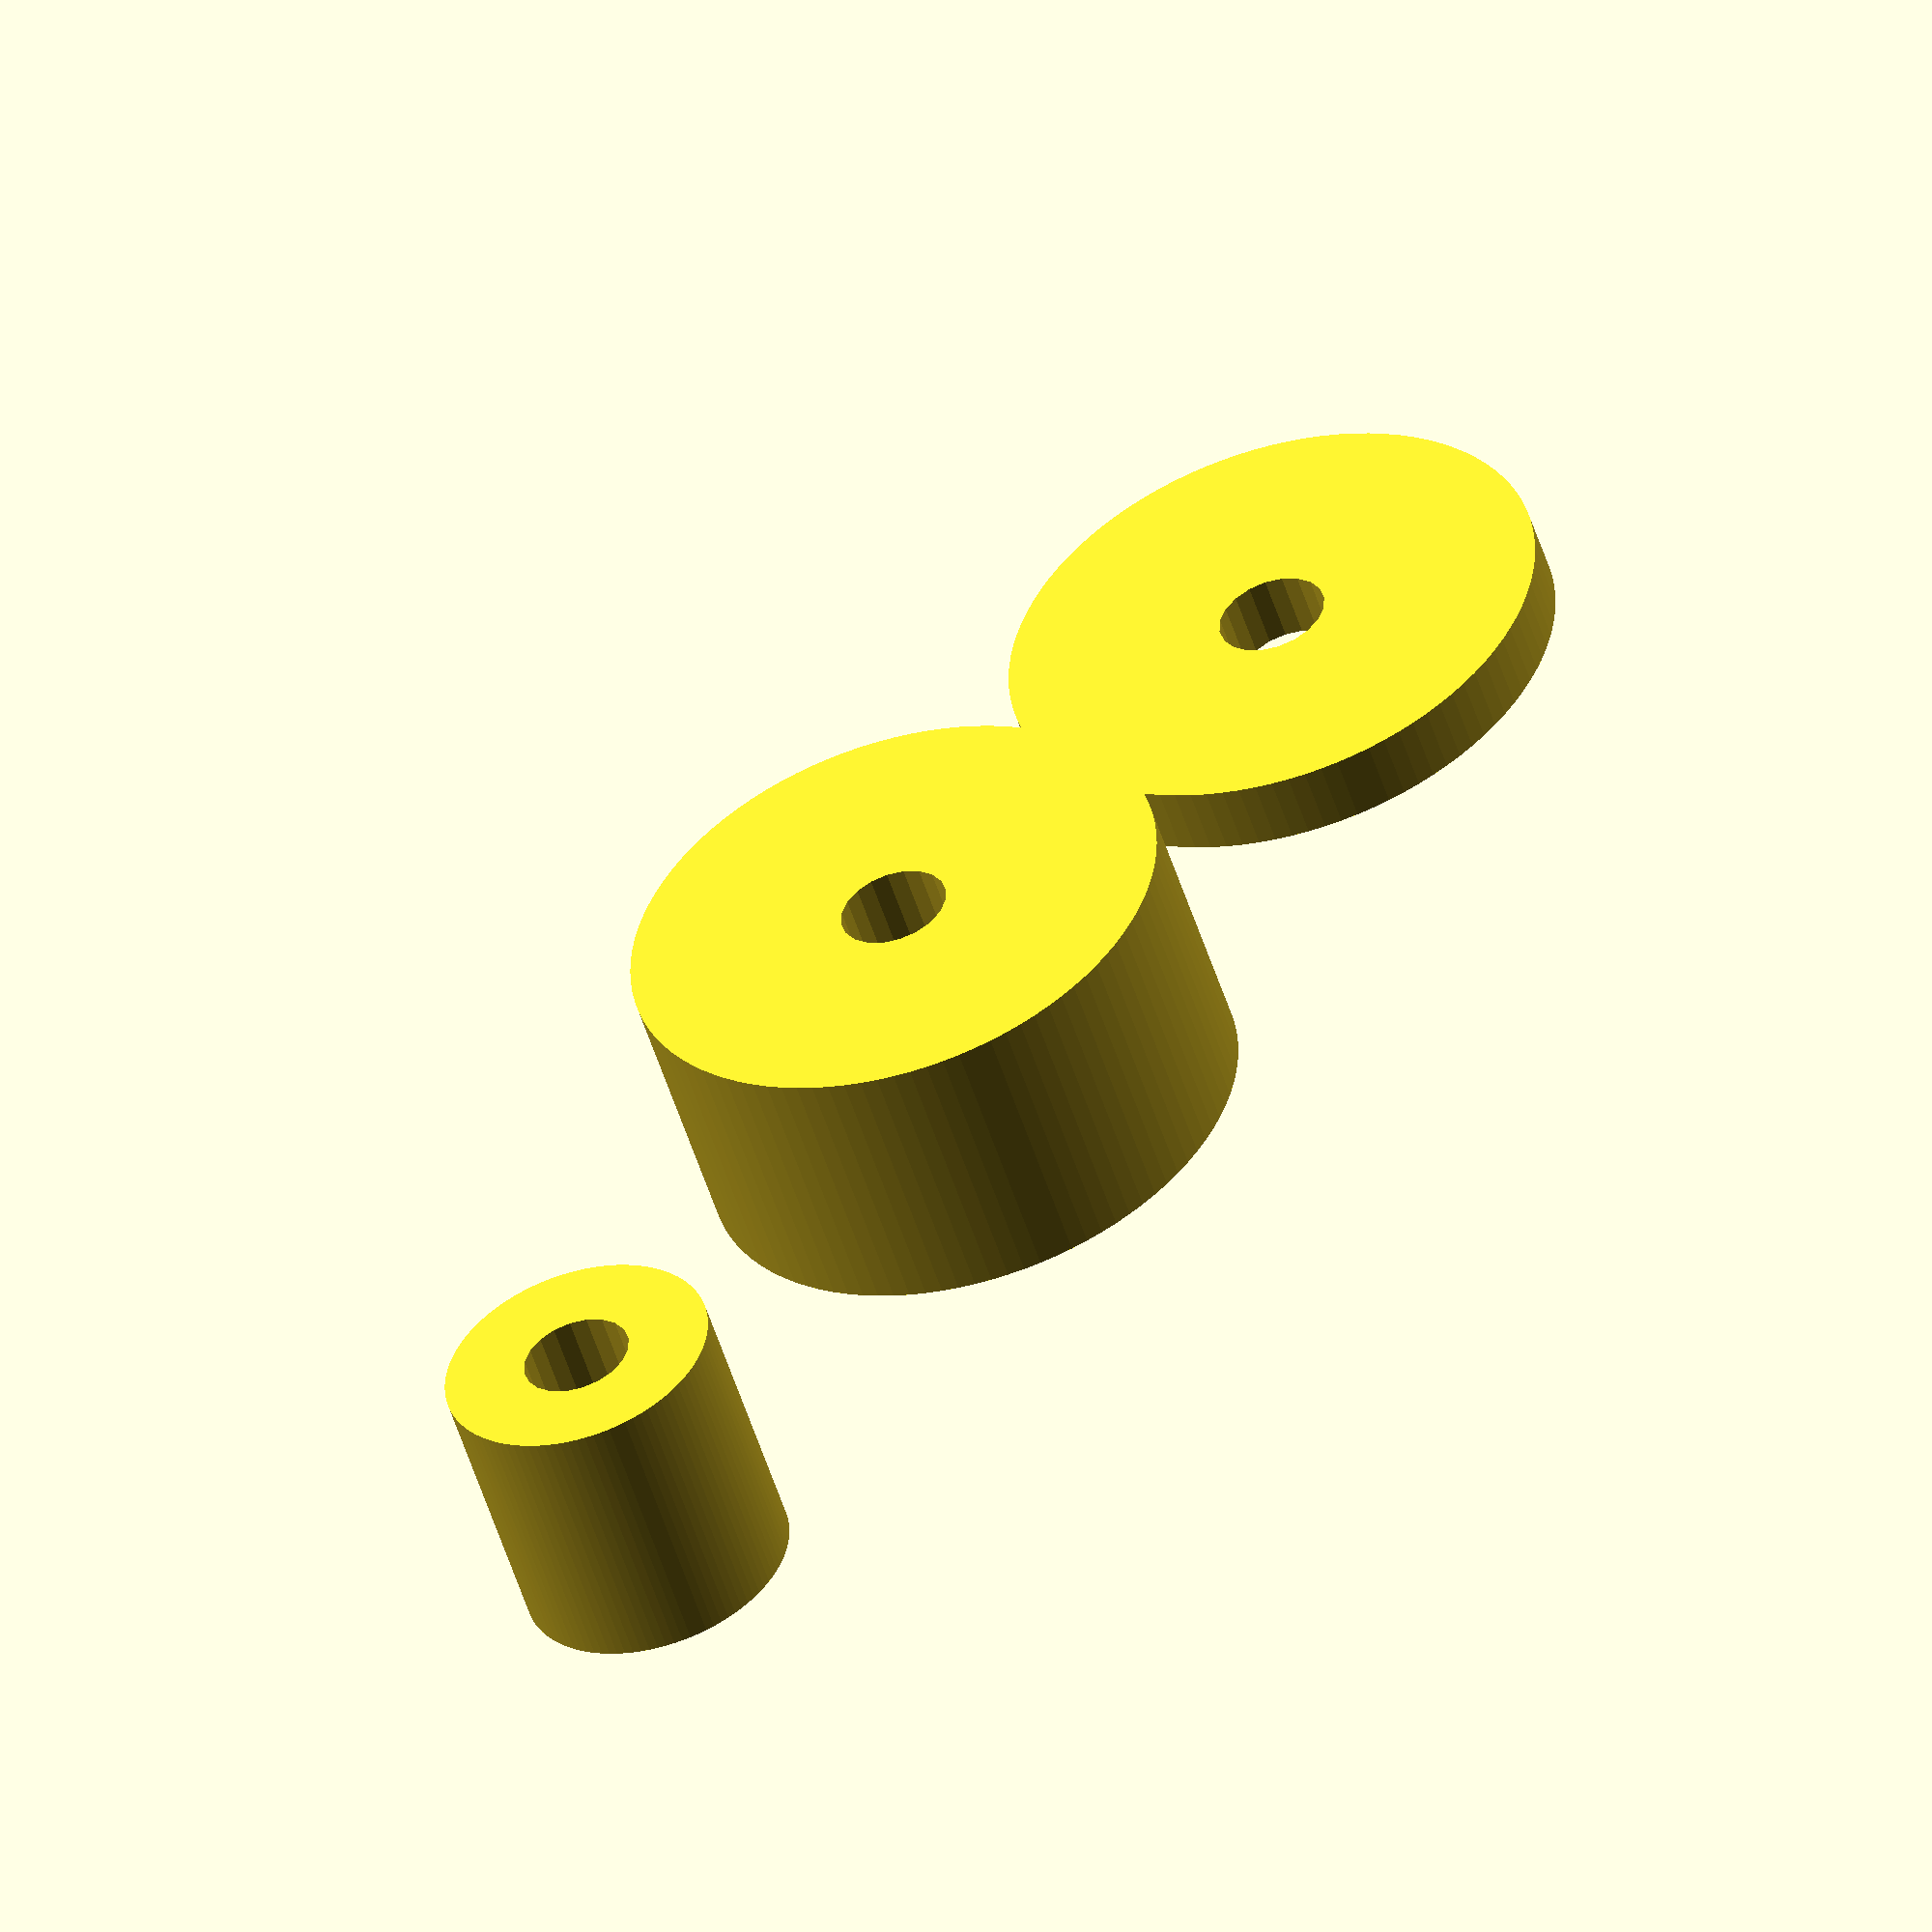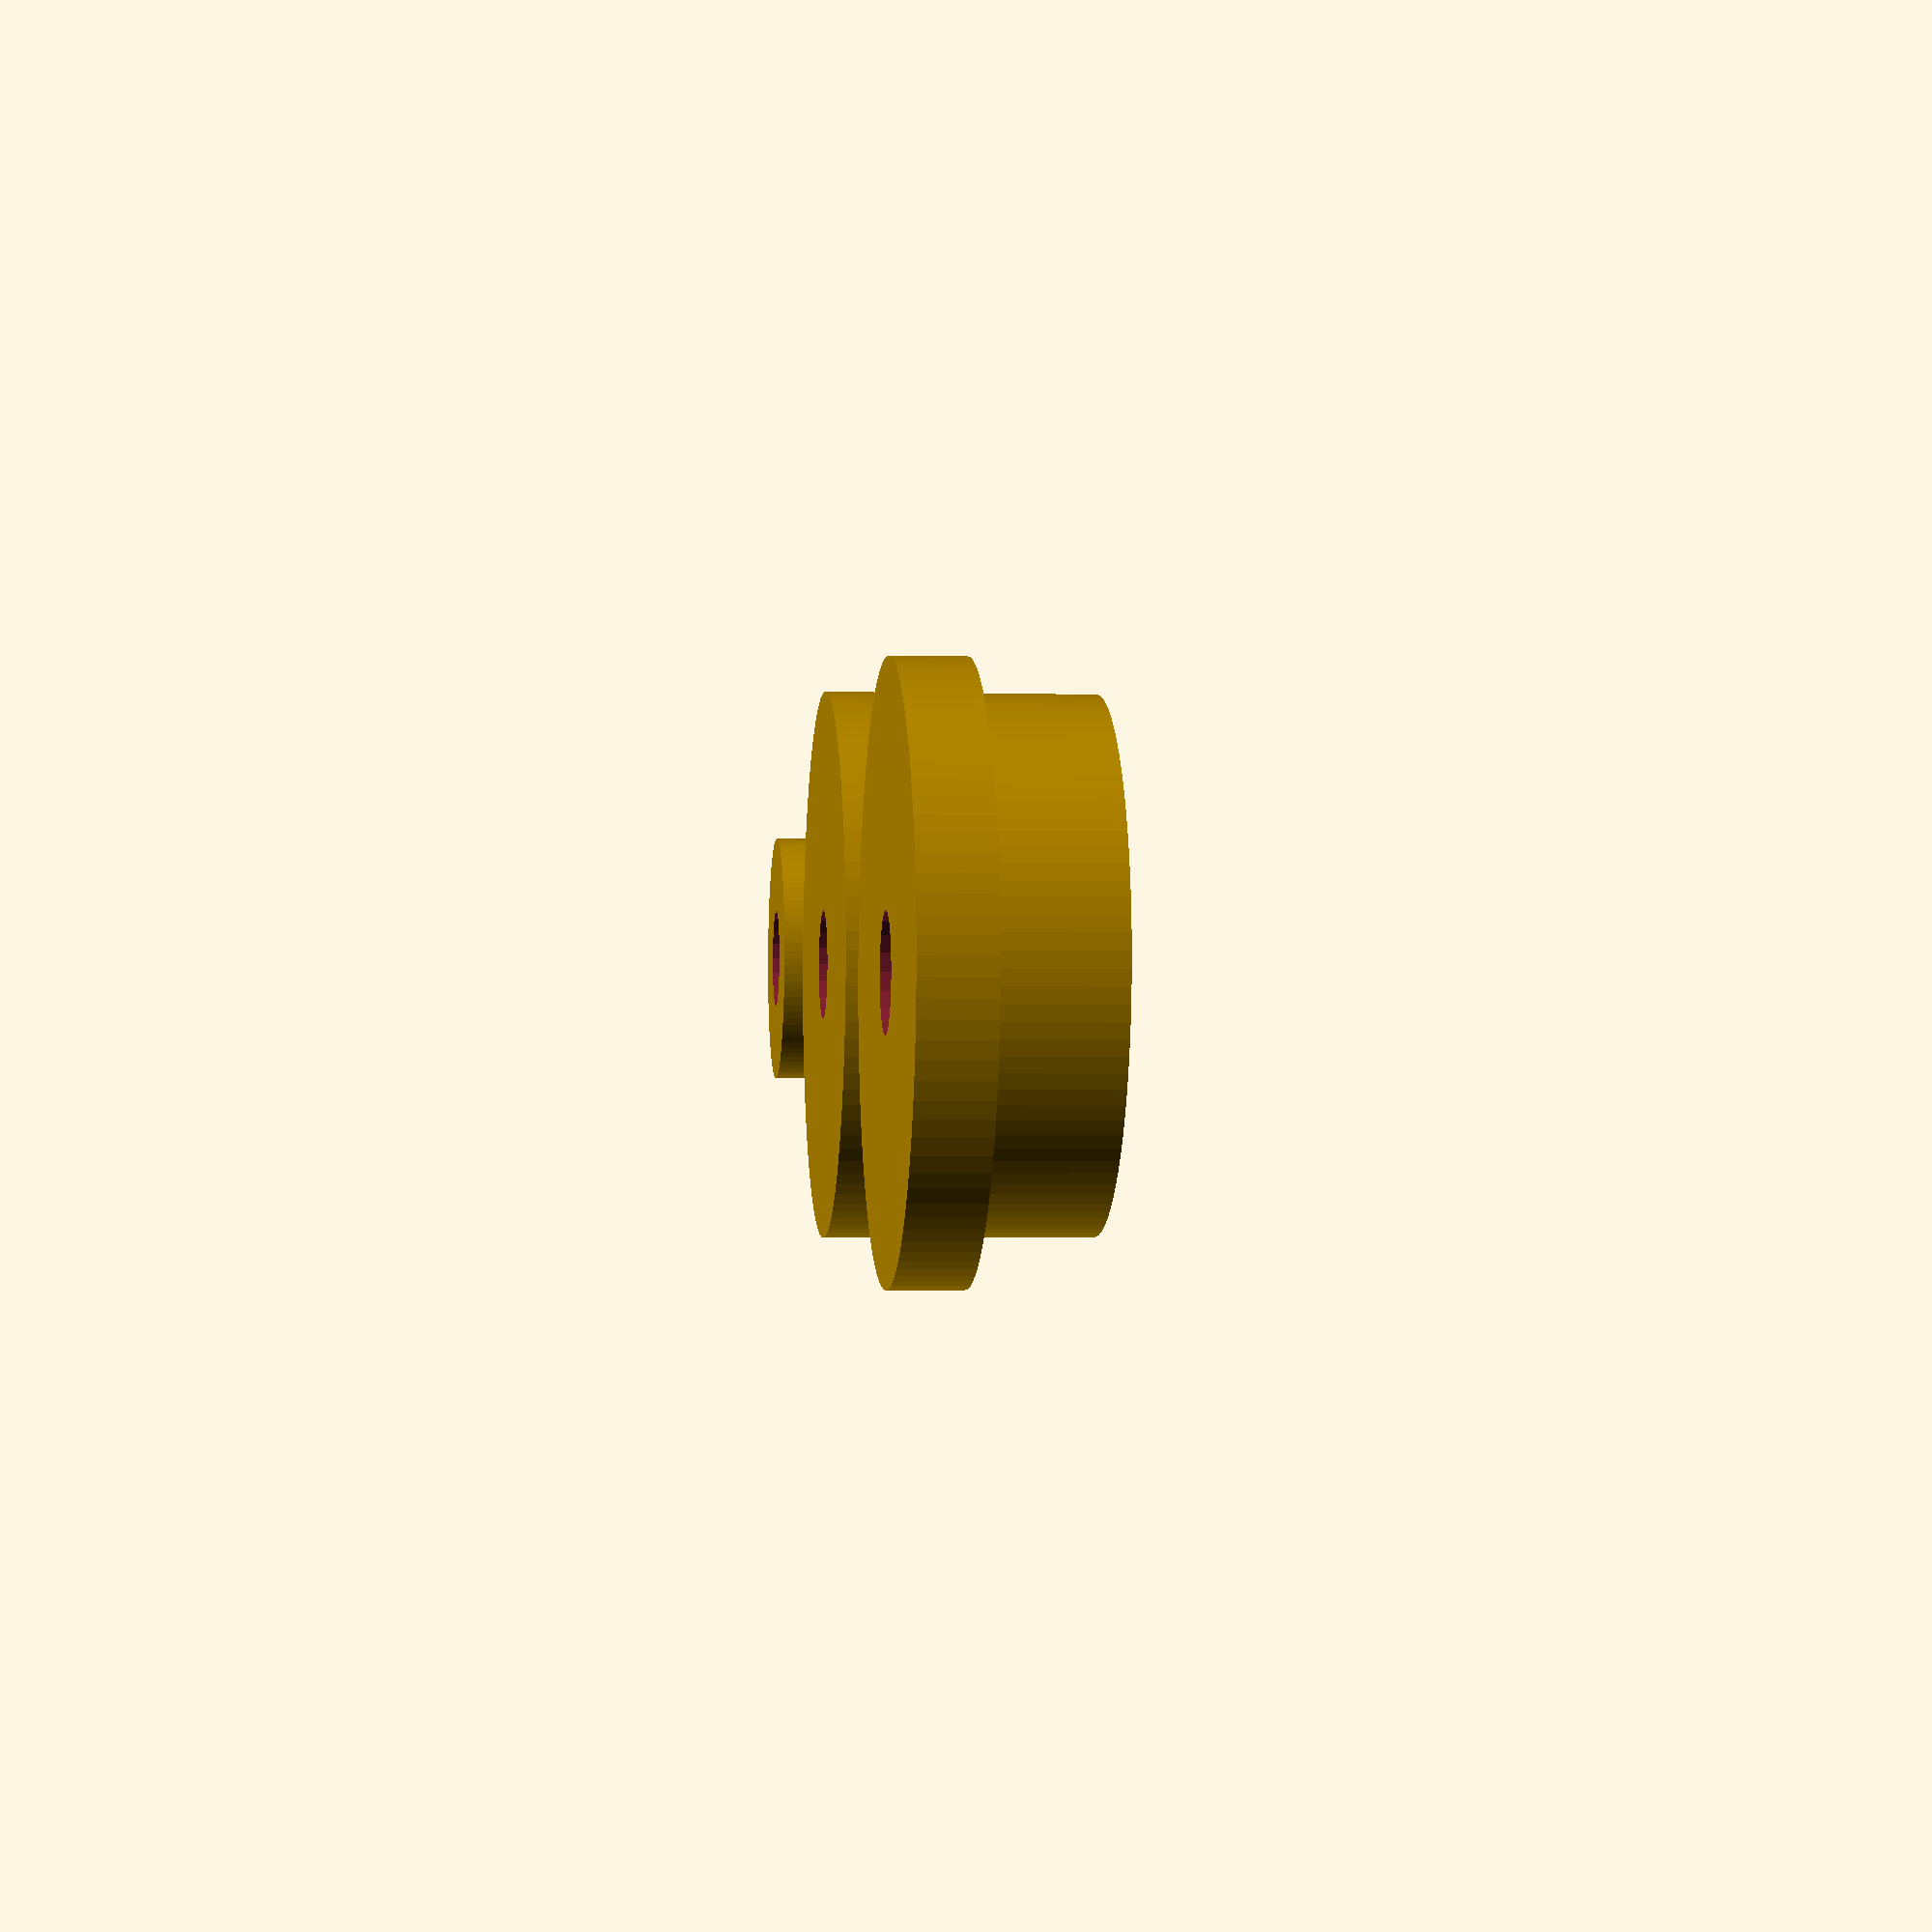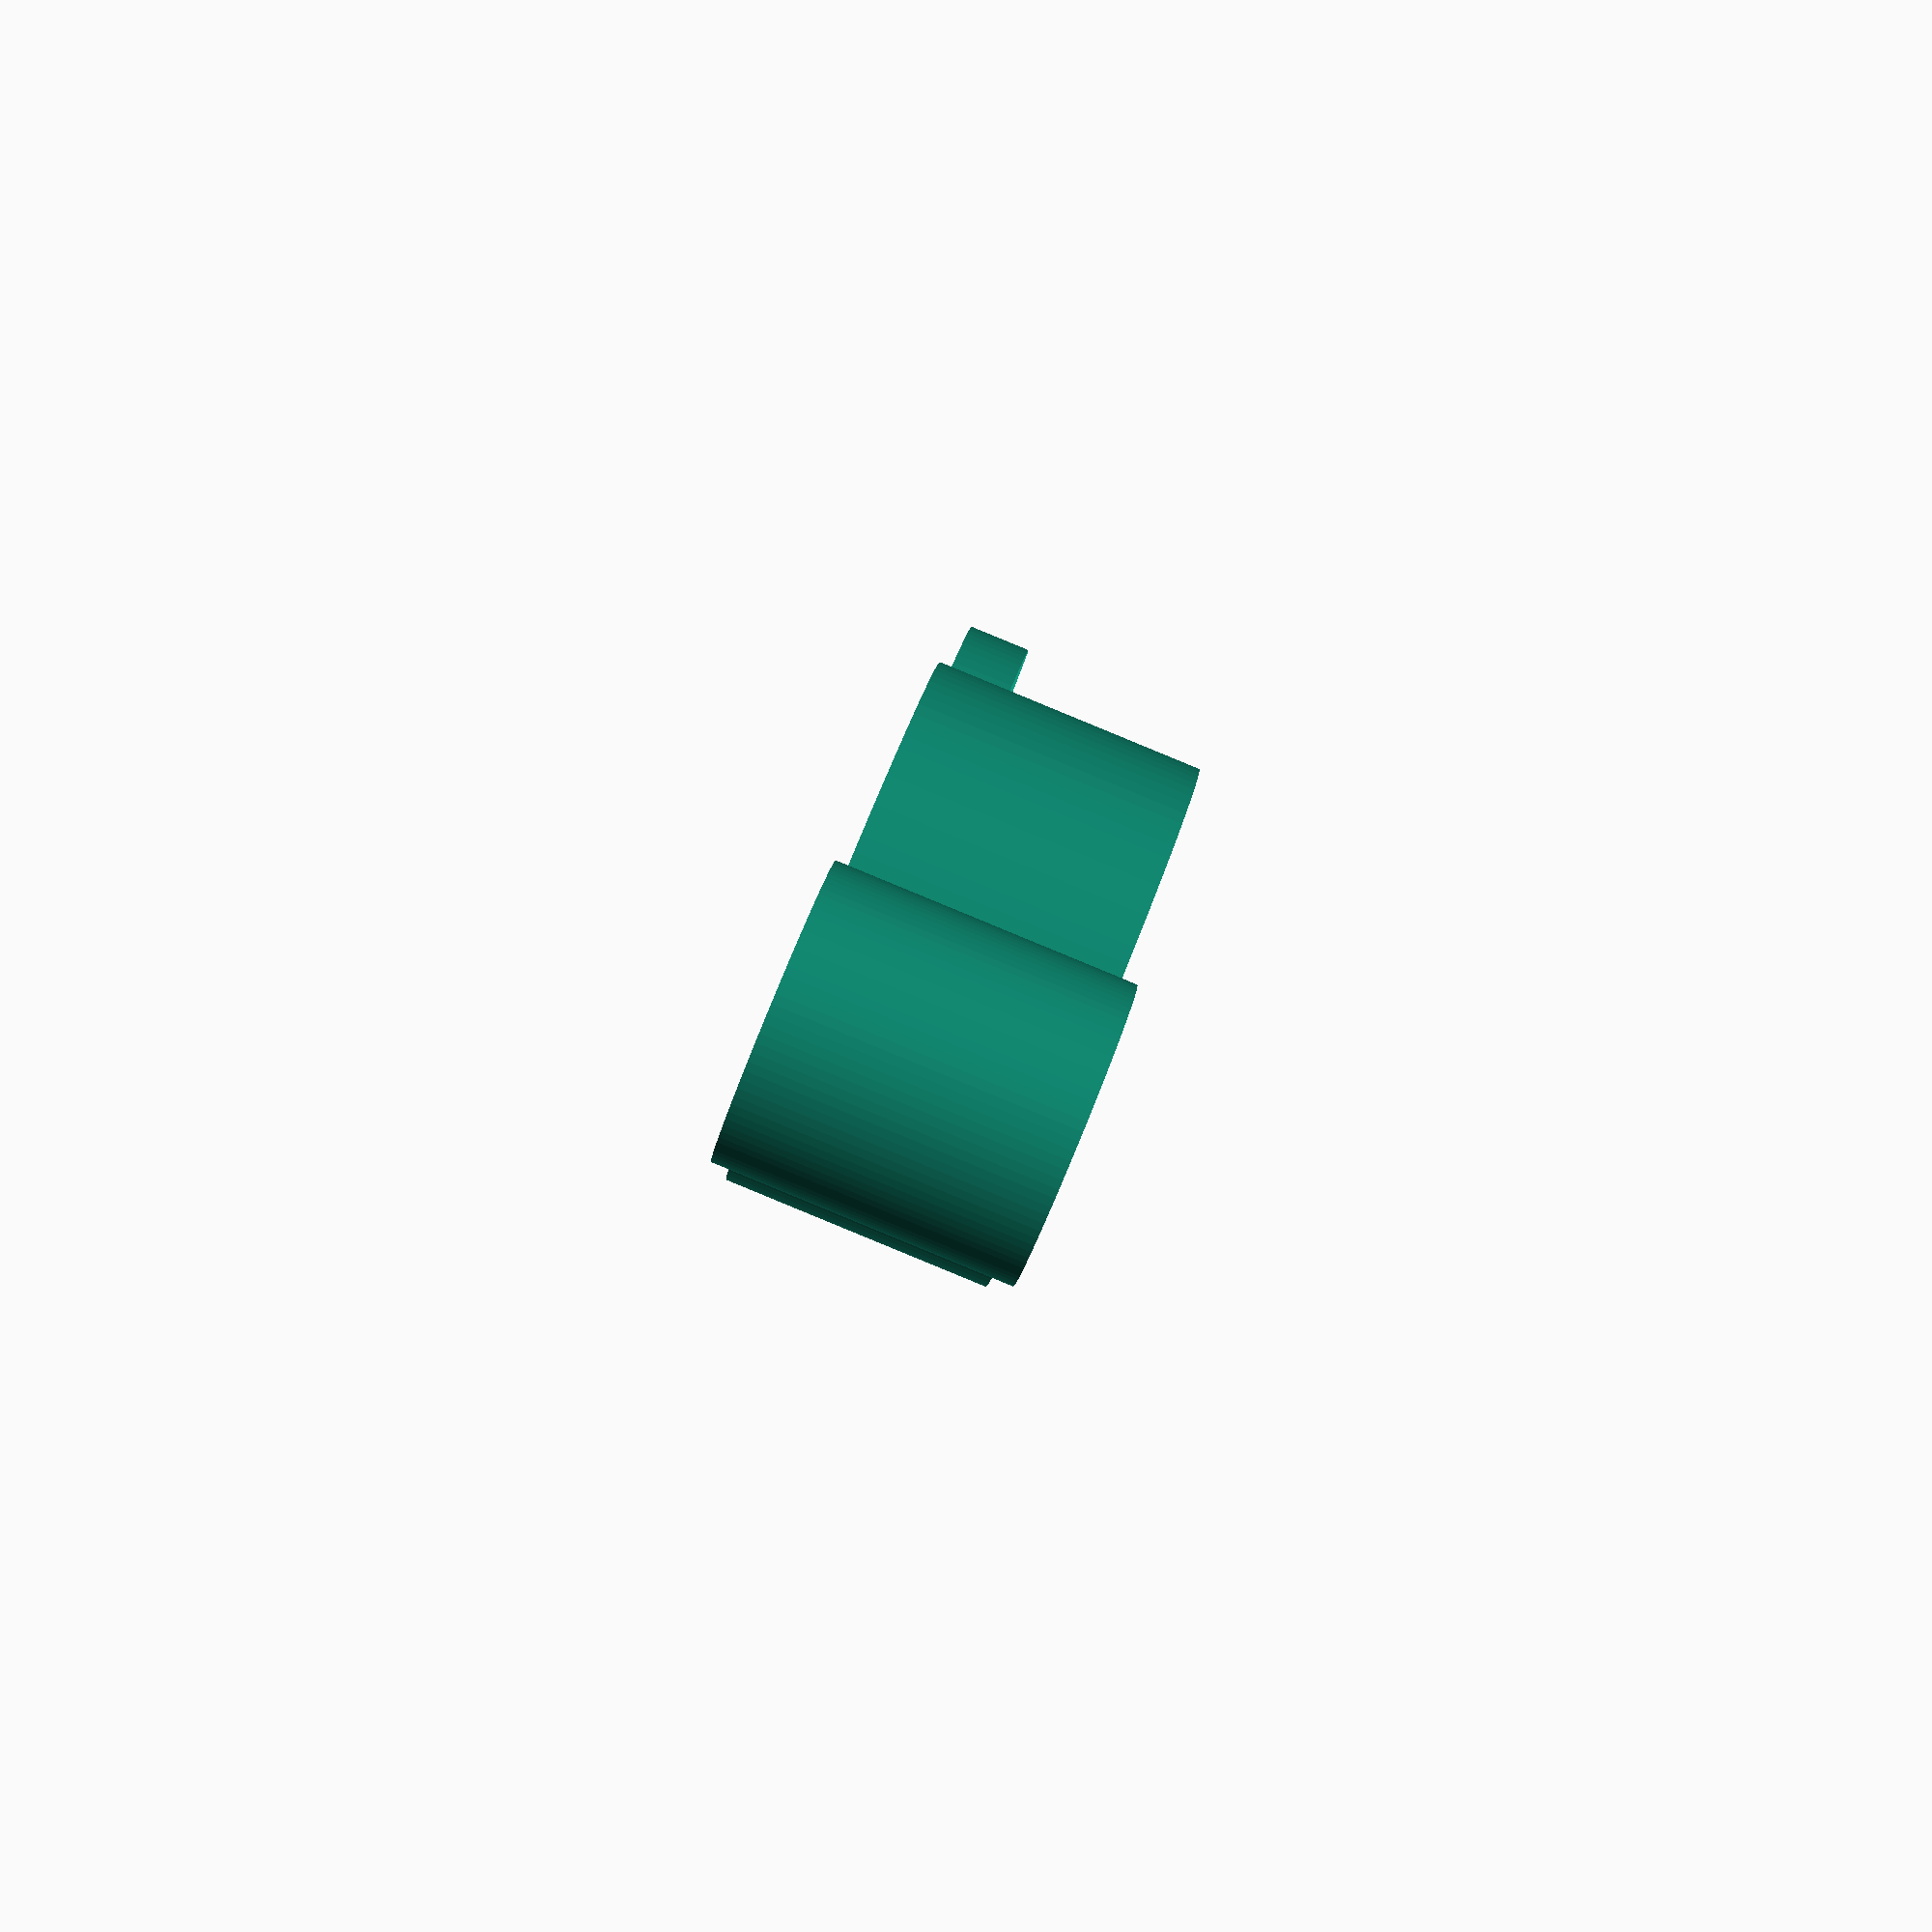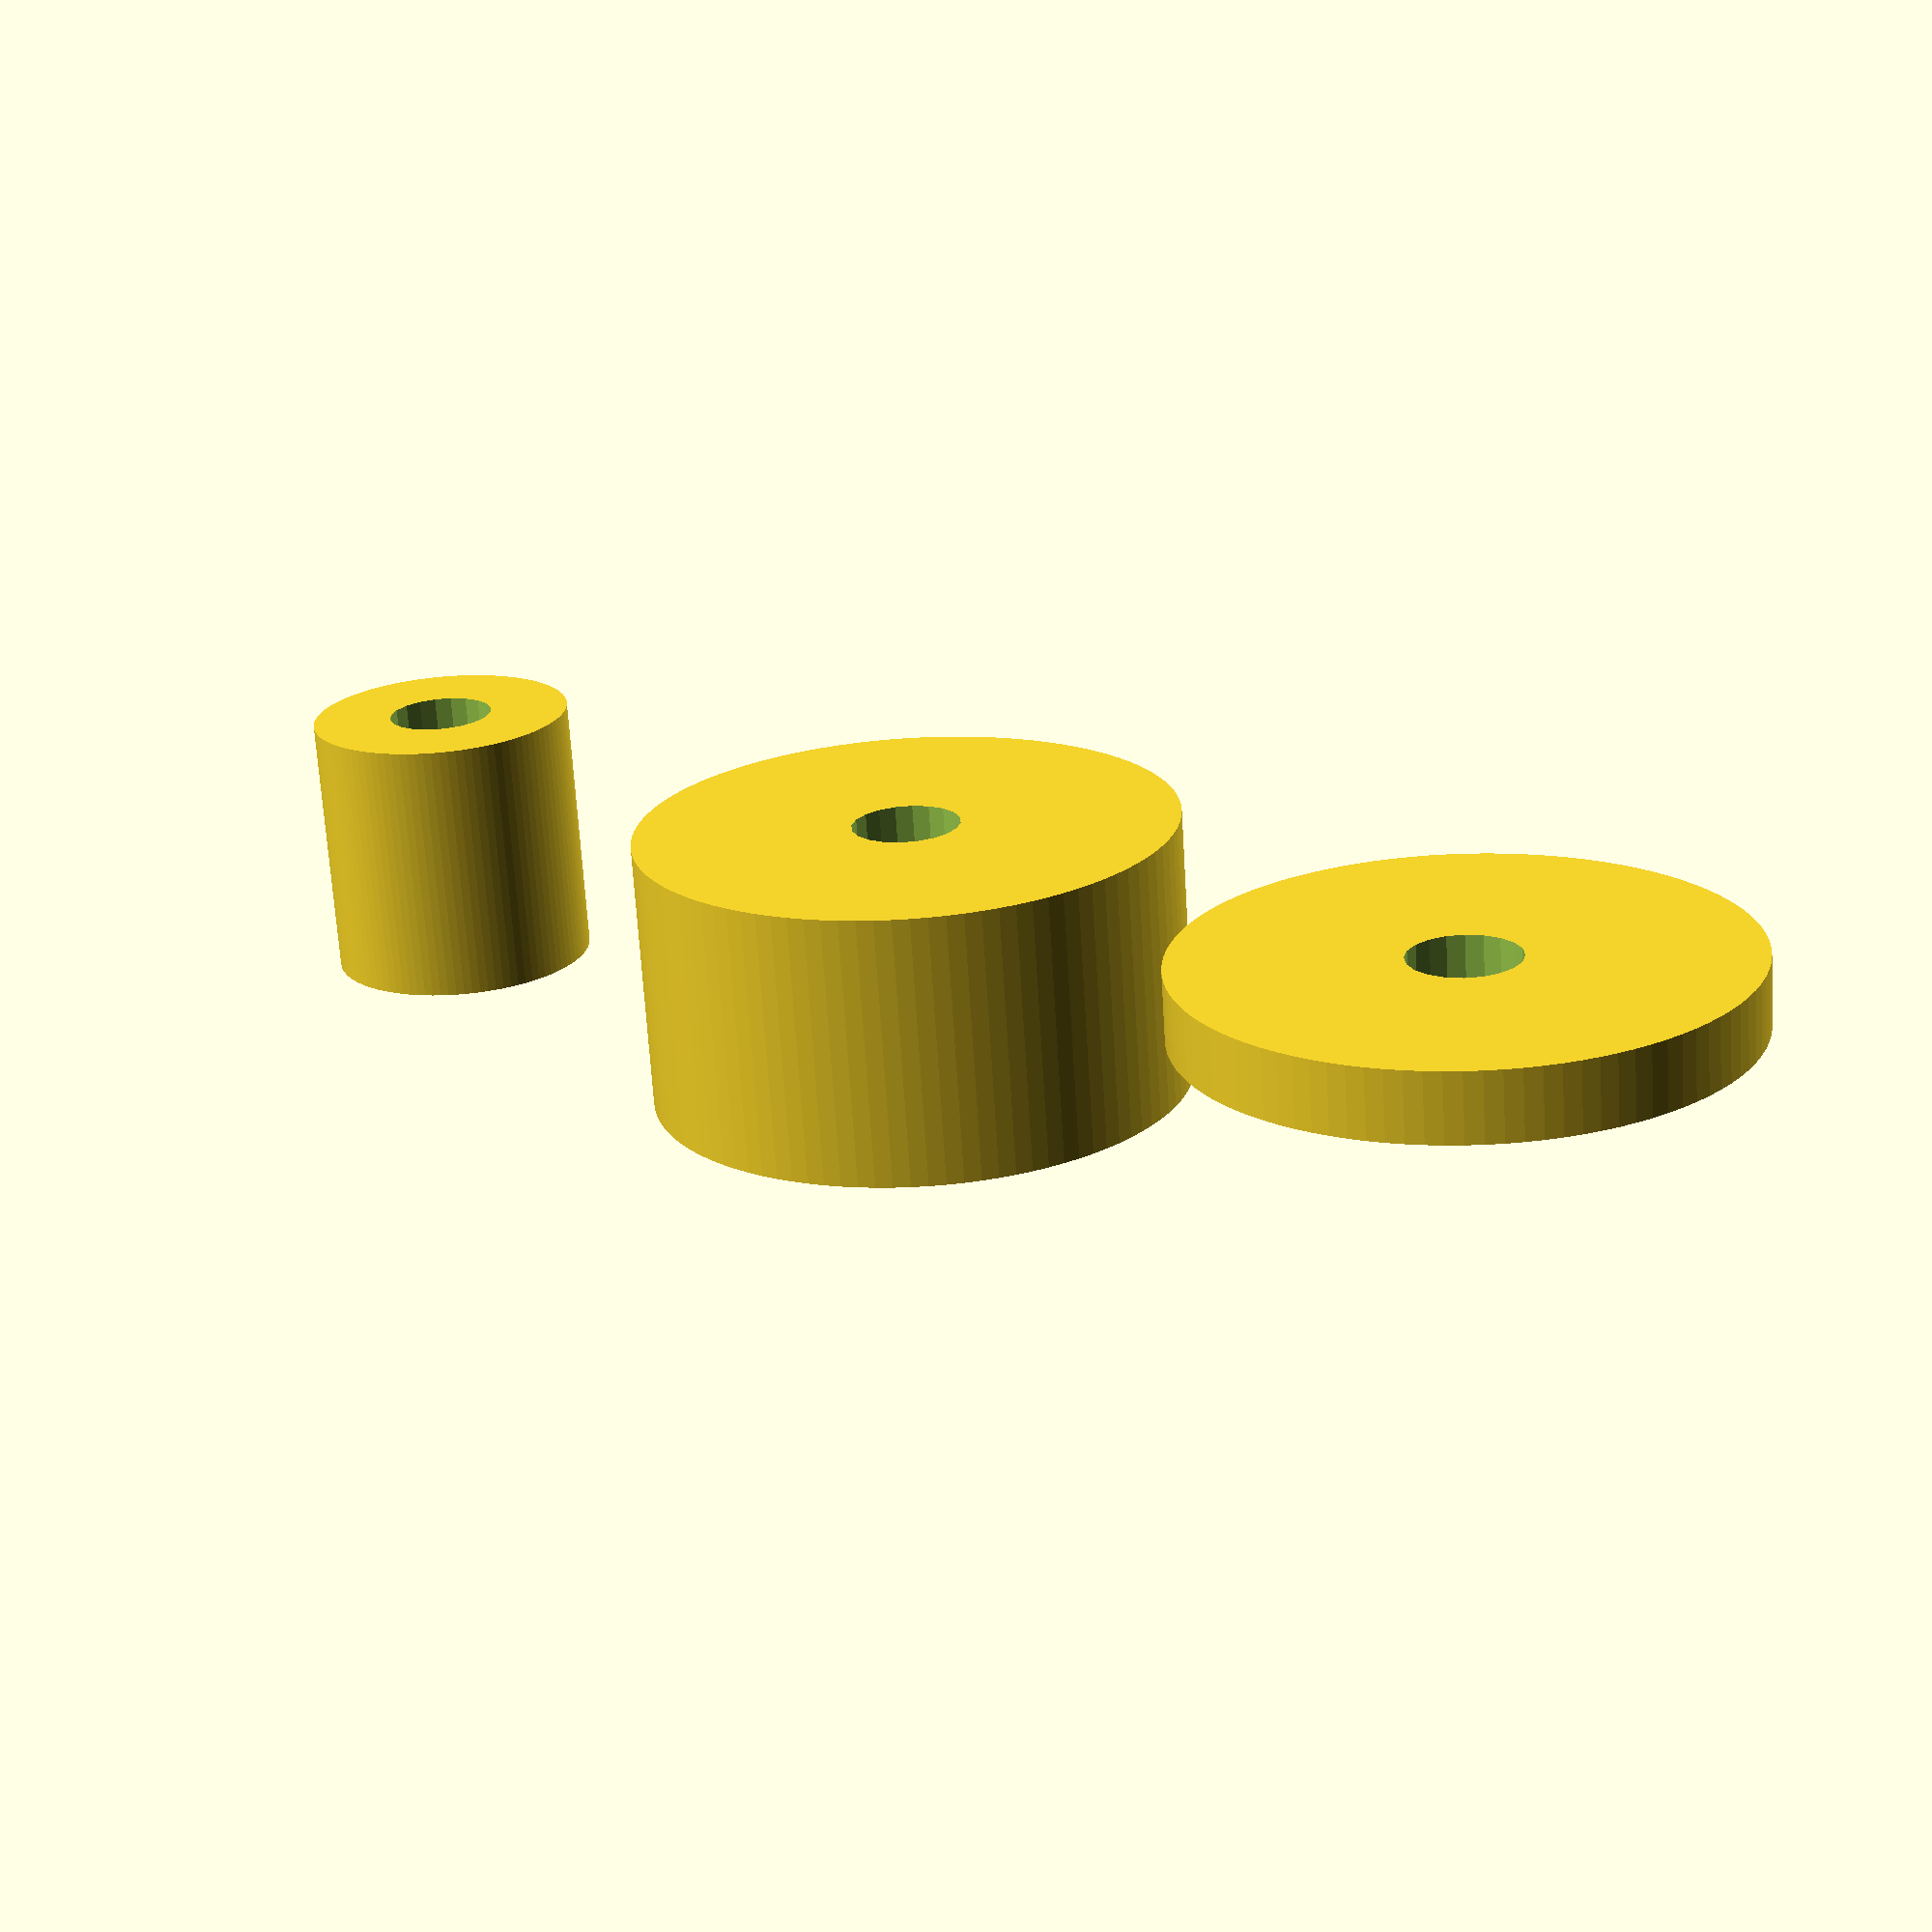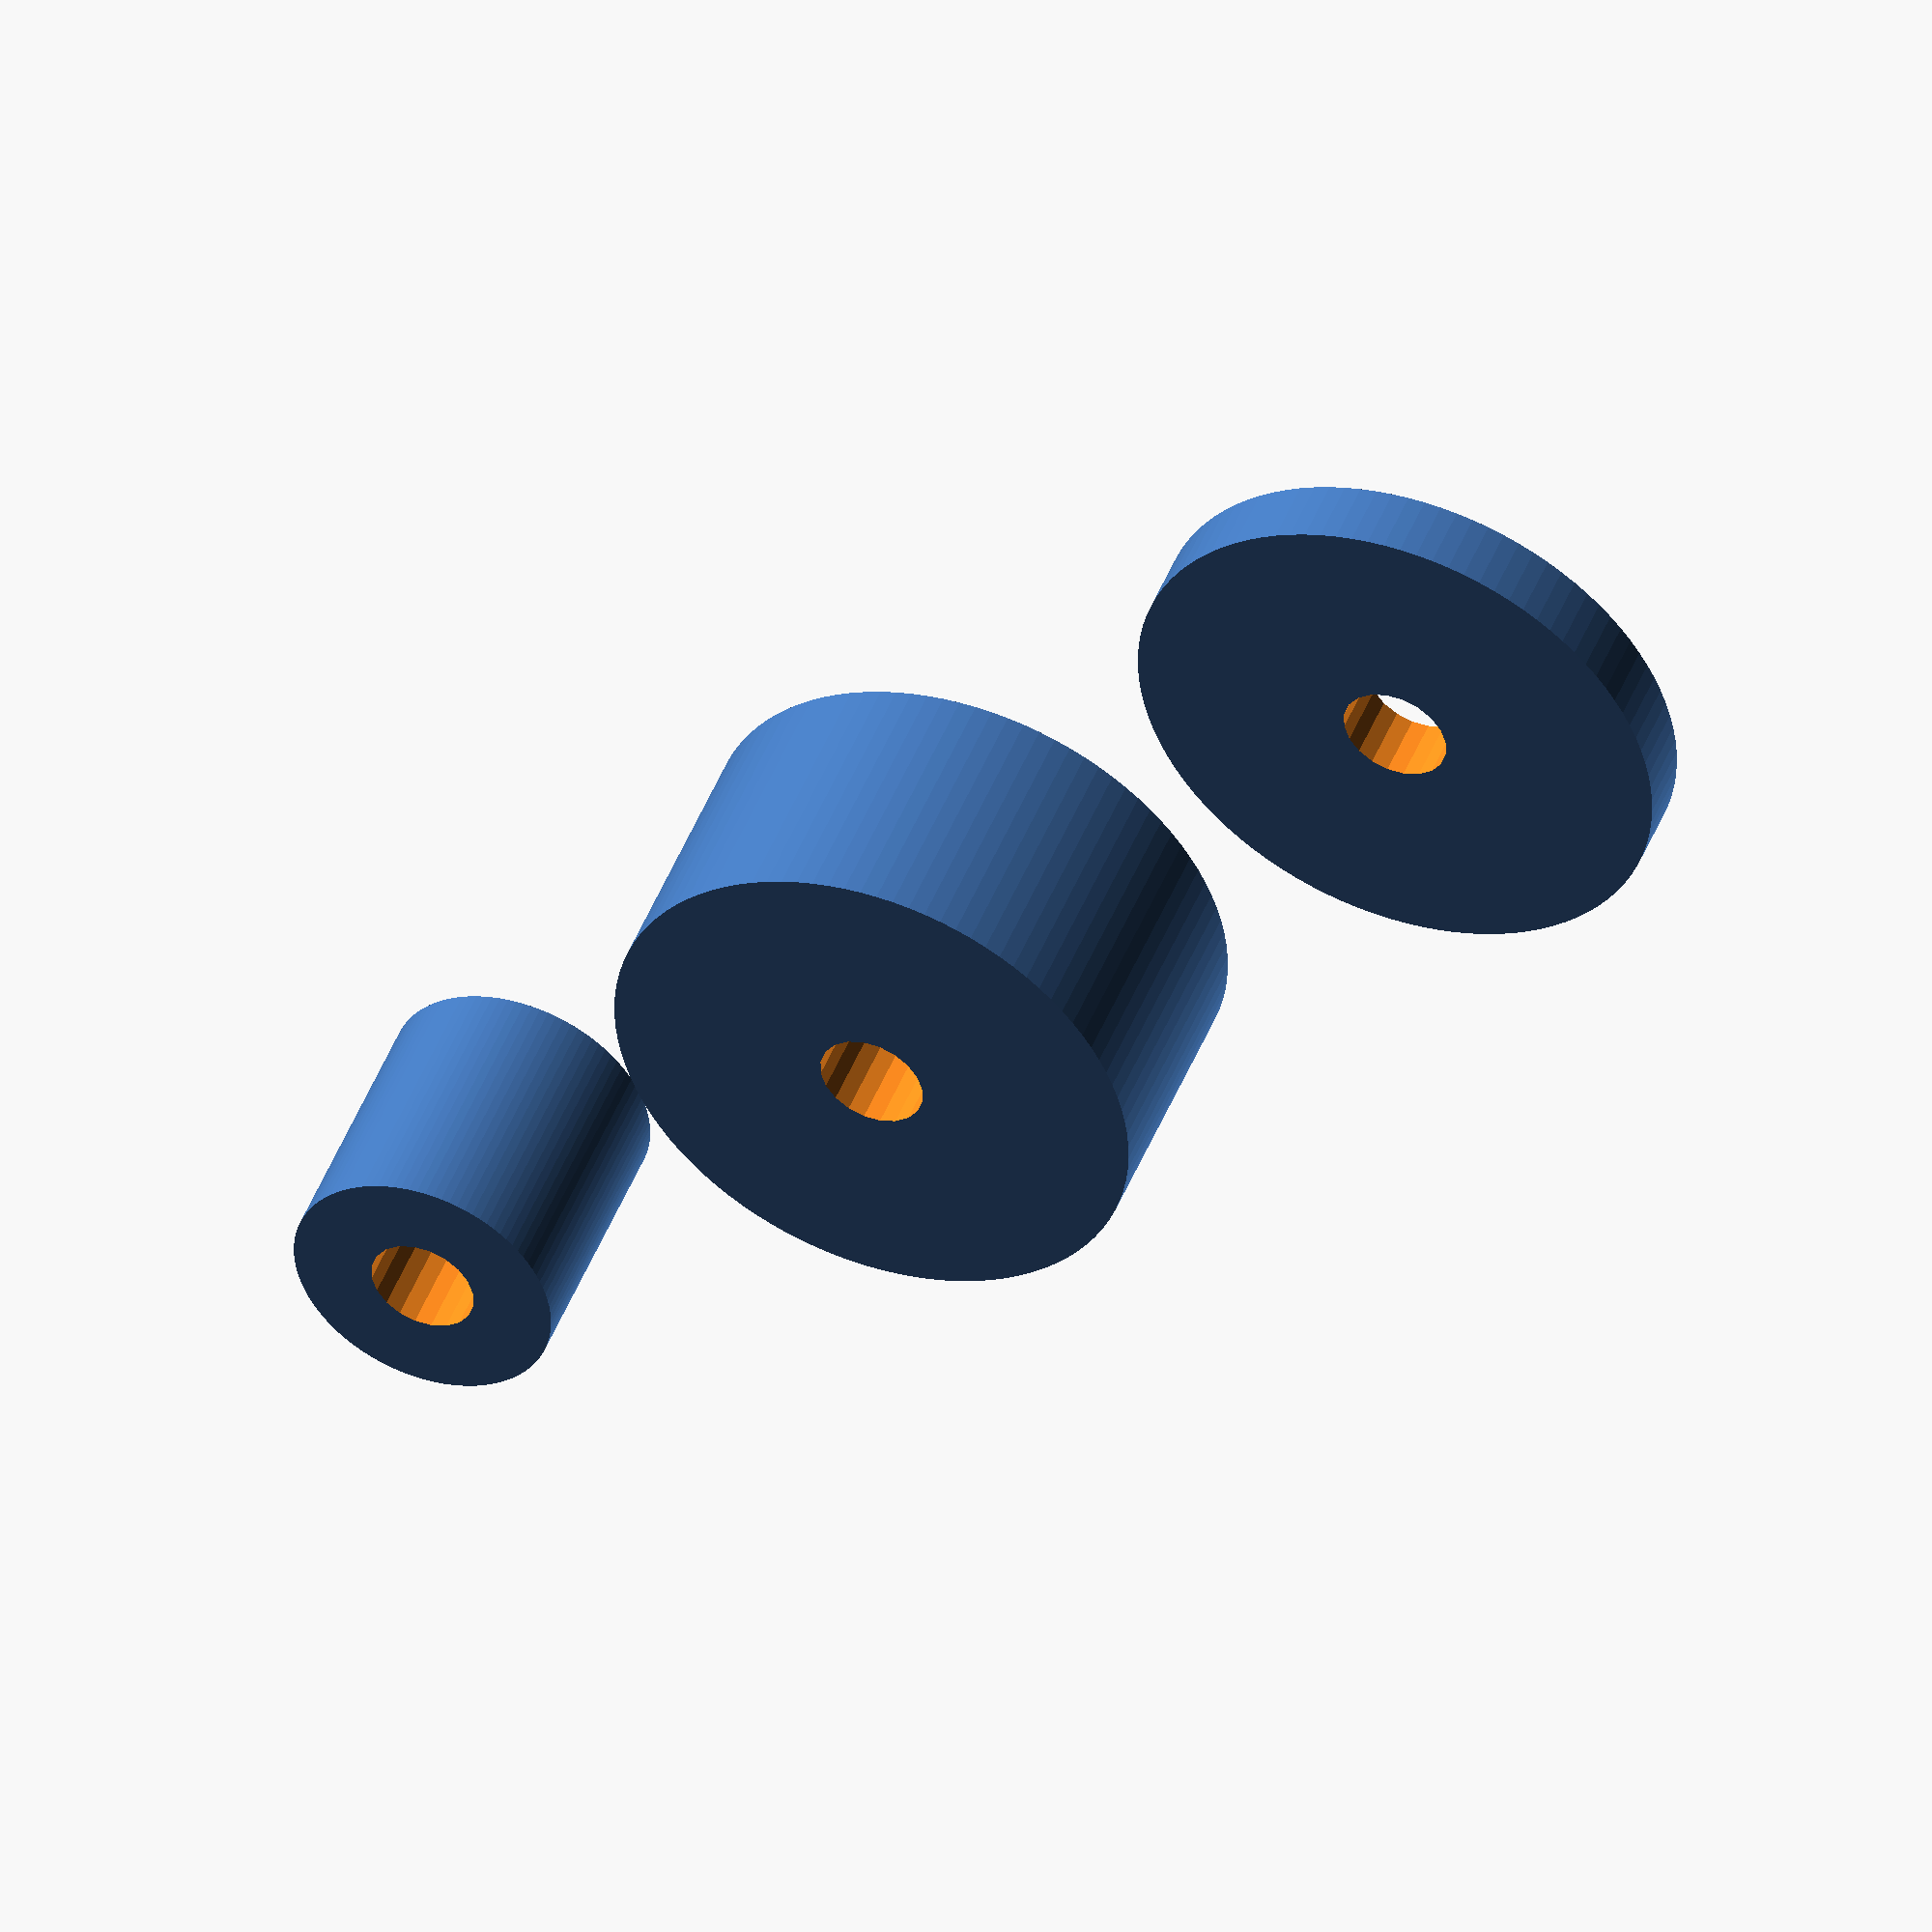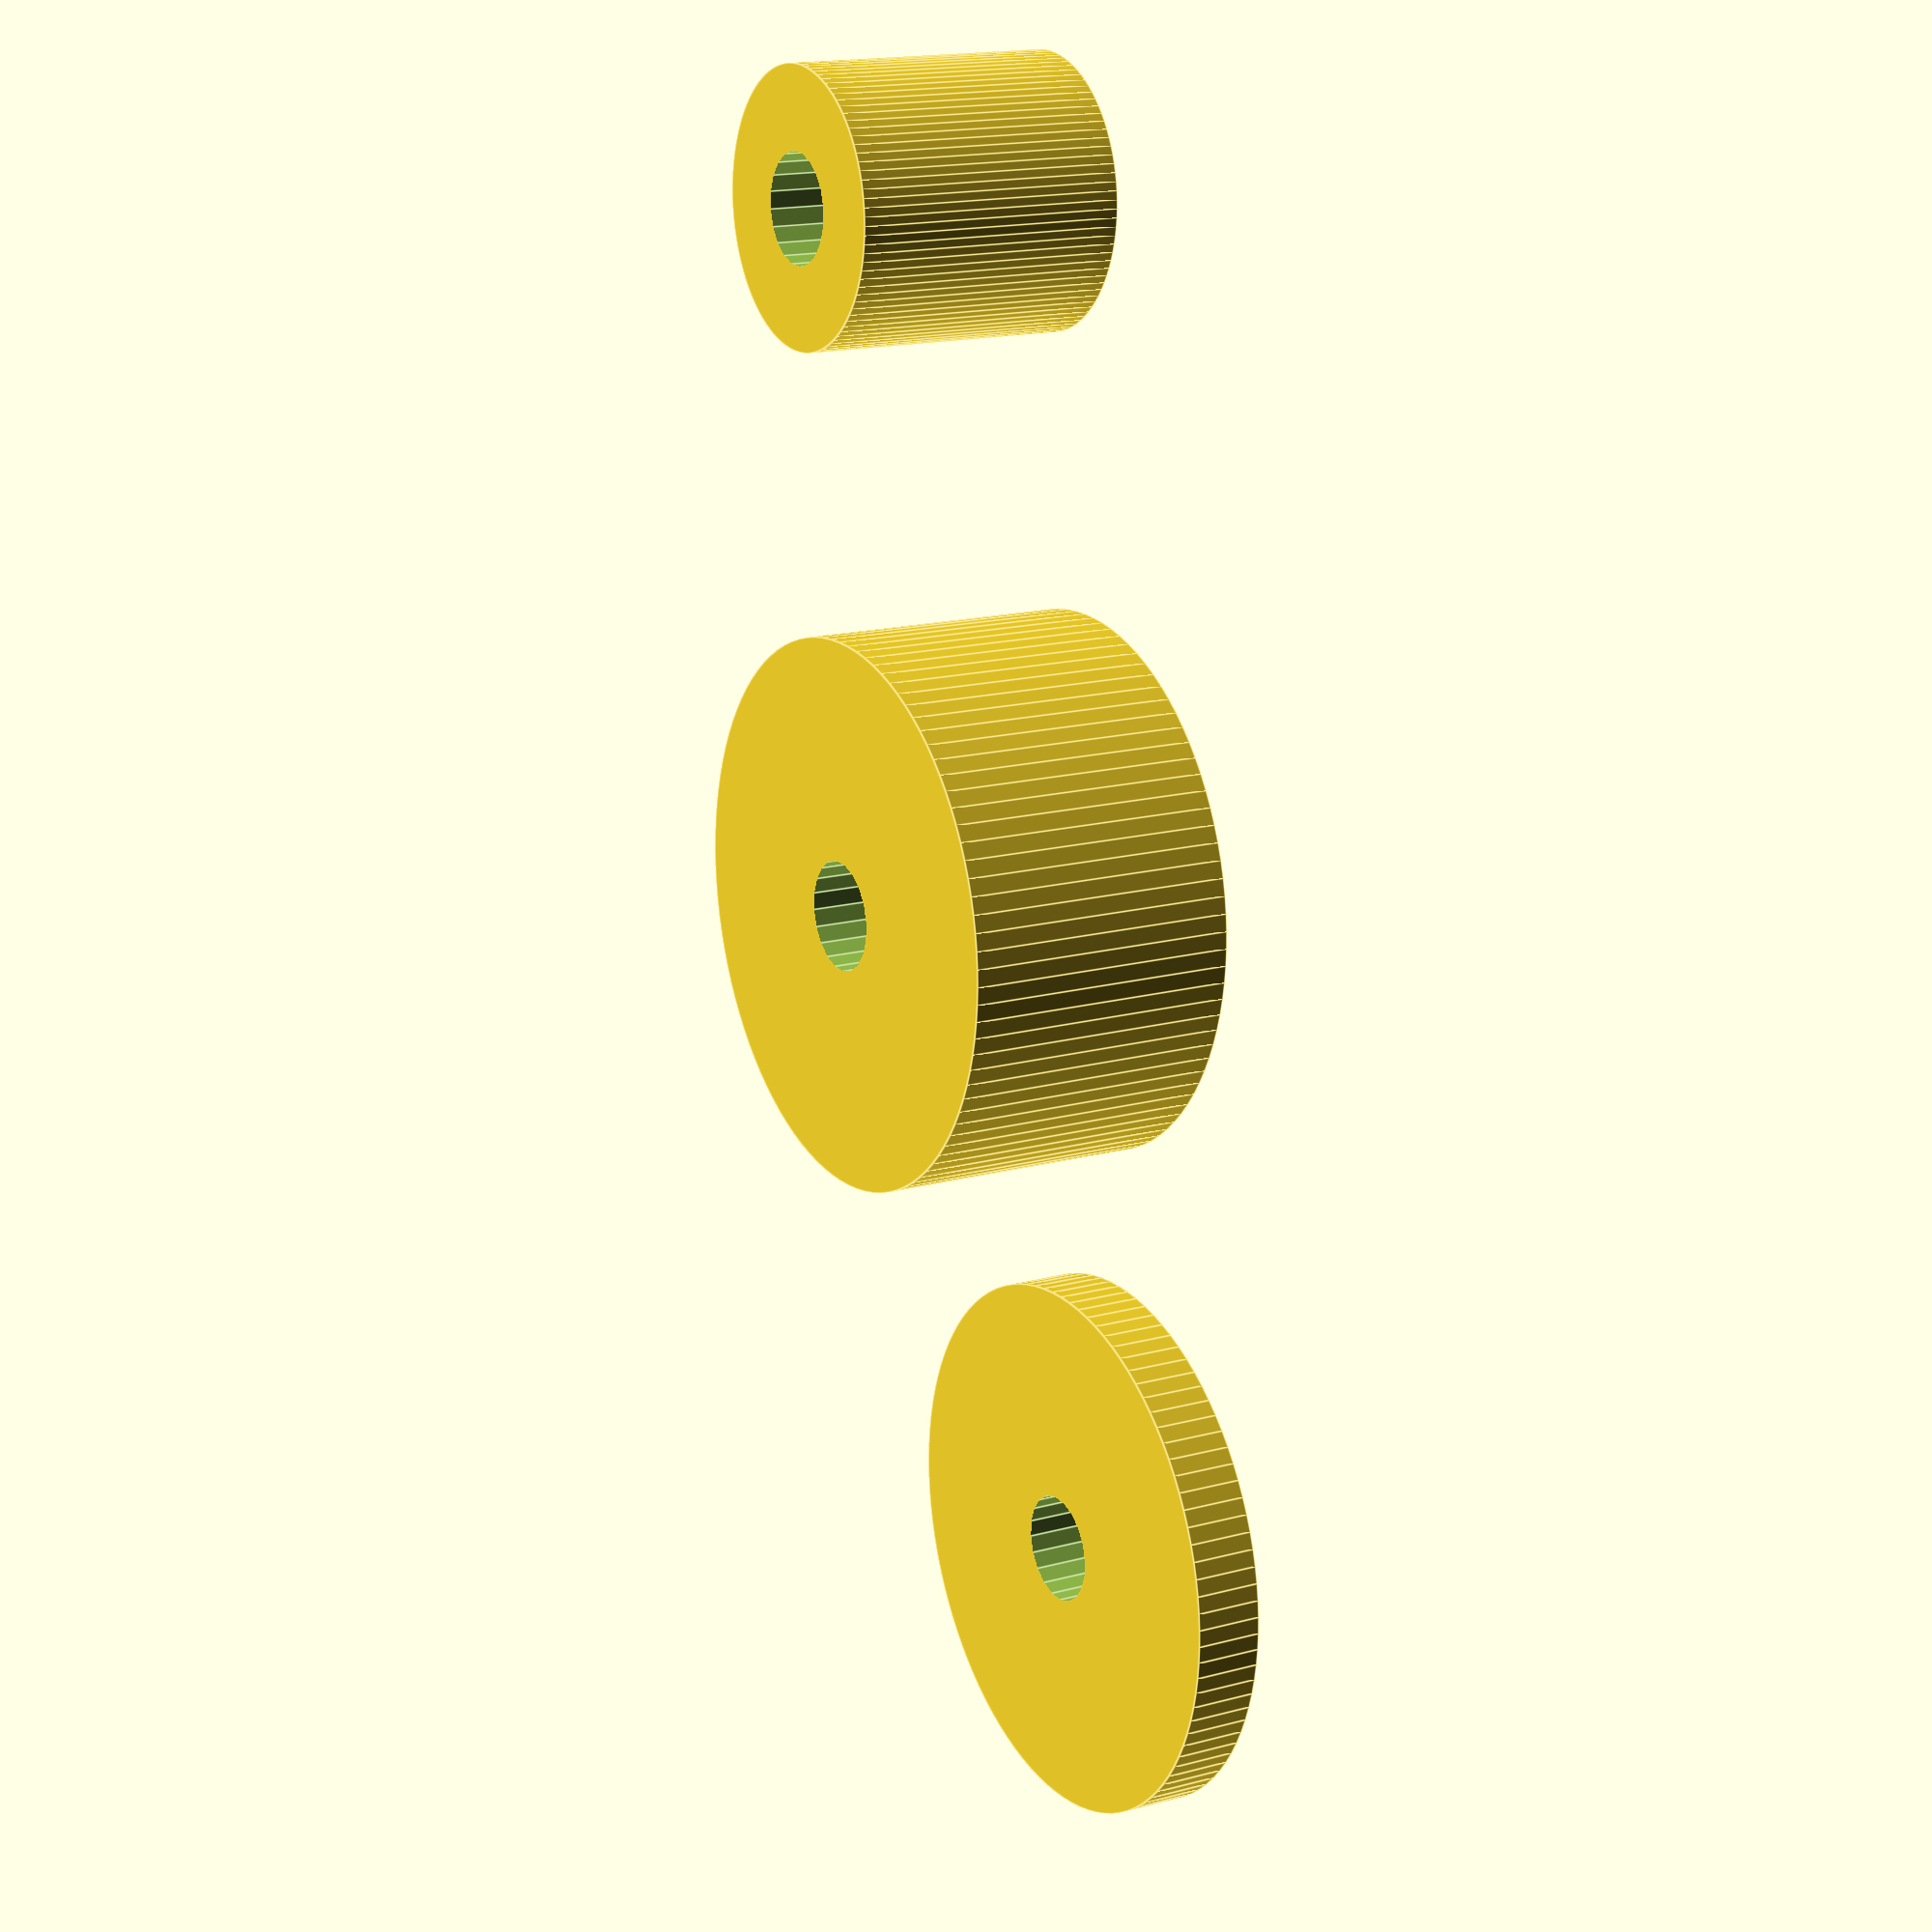
<openscad>
// Partiendo del ejemplo anterior de la rueda parametrizable, vamos a ver
//     cómo poder generar estas figuras con valores por defecto. De este
//     modo, no tendremos que llamar a todos los parámetros de entrada
//     al invocar al módulo.

// Especificamos que el parámetro grosor por defecto será 5mm, el diámetro por defecto 40mm y el diámetro del eje de 8mm
module rueda_simple(grosor=5, diametro=40, diam_eje=8){
    // Cilindro con agujero central
    difference(){
        // Cilindro exterior
        cylinder(r=diametro/2, h=grosor, $fn=100);
        // Cilindro taladro central.
        cylinder(r=diam_eje/2, h=grosor*3, $fn=20, center=true);
        // NOTA: Multiplicamos por 3 la altura para asegurar que se
        //     atraviesa completamente la figura.
        }
    }


// Creamos una rueda simple sin parámetros usando valores por defecto):
translate([50, 0, 0]){
    rueda_simple();
}

// Añadimos una segunda rueda únicamente cambiando el grosor a 20
translate([100, 0, 0]){
    rueda_simple(grosor=20);
}

// Finalmente creamos otra rueda cambiando el grosor a 20
translate([150, 0, 0]){
    rueda_simple(grosor=20, diametro=20);
}
</openscad>
<views>
elev=52.1 azim=118.8 roll=17.2 proj=o view=solid
elev=182.4 azim=177.0 roll=276.2 proj=p view=wireframe
elev=269.6 azim=263.0 roll=292.4 proj=p view=wireframe
elev=249.2 azim=138.2 roll=356.4 proj=p view=wireframe
elev=132.4 azim=314.3 roll=158.9 proj=o view=solid
elev=343.9 azim=263.5 roll=60.7 proj=p view=edges
</views>
